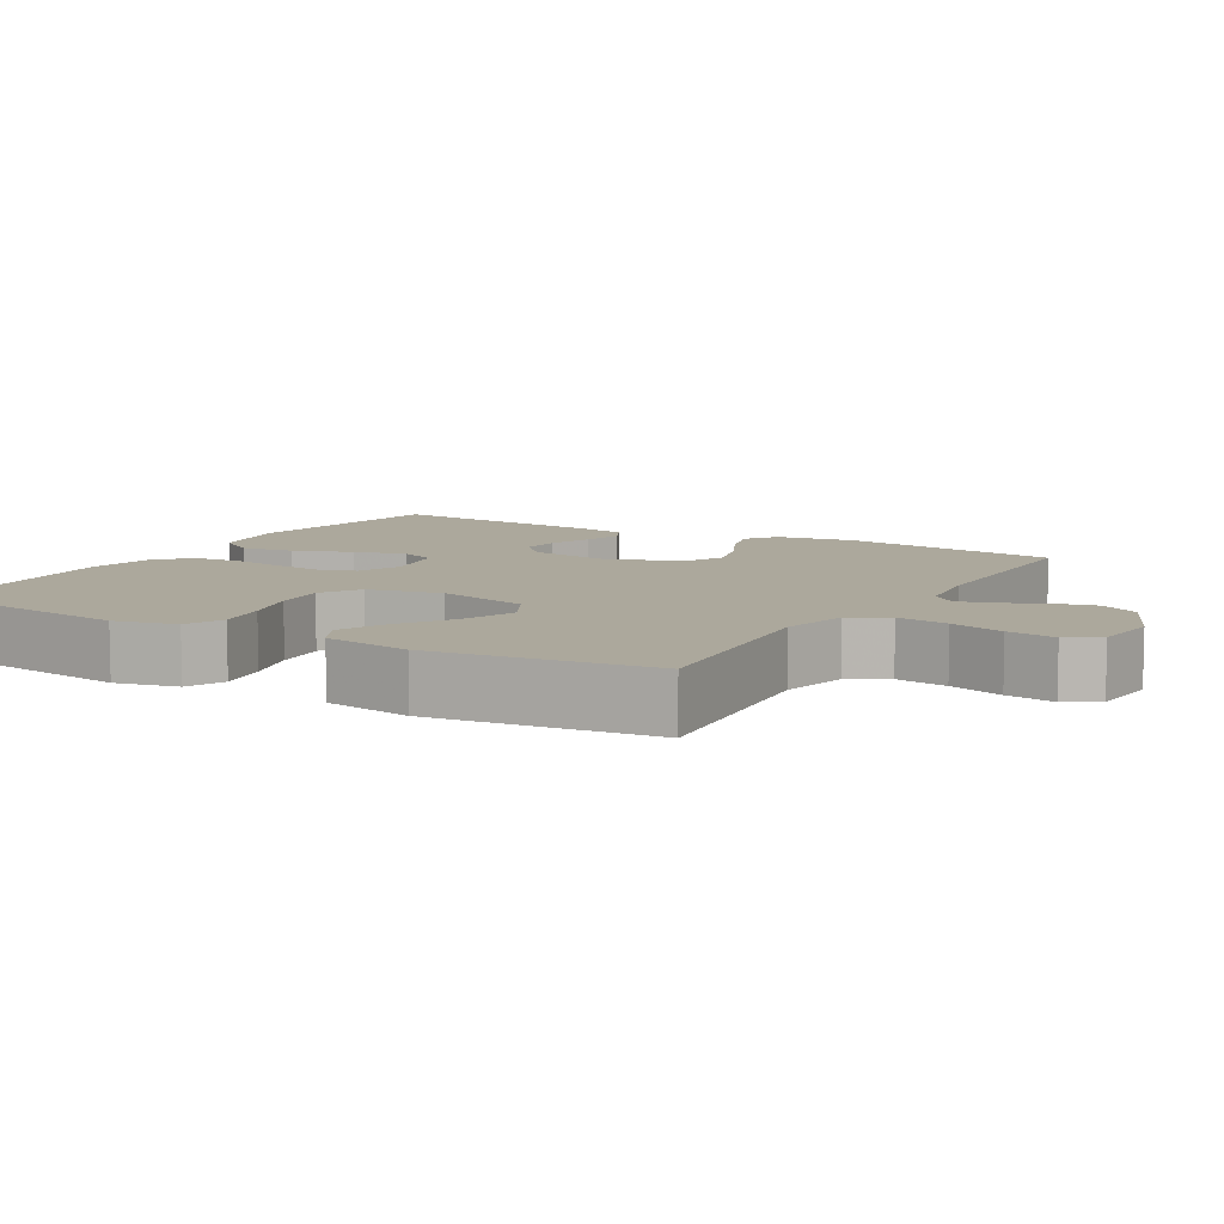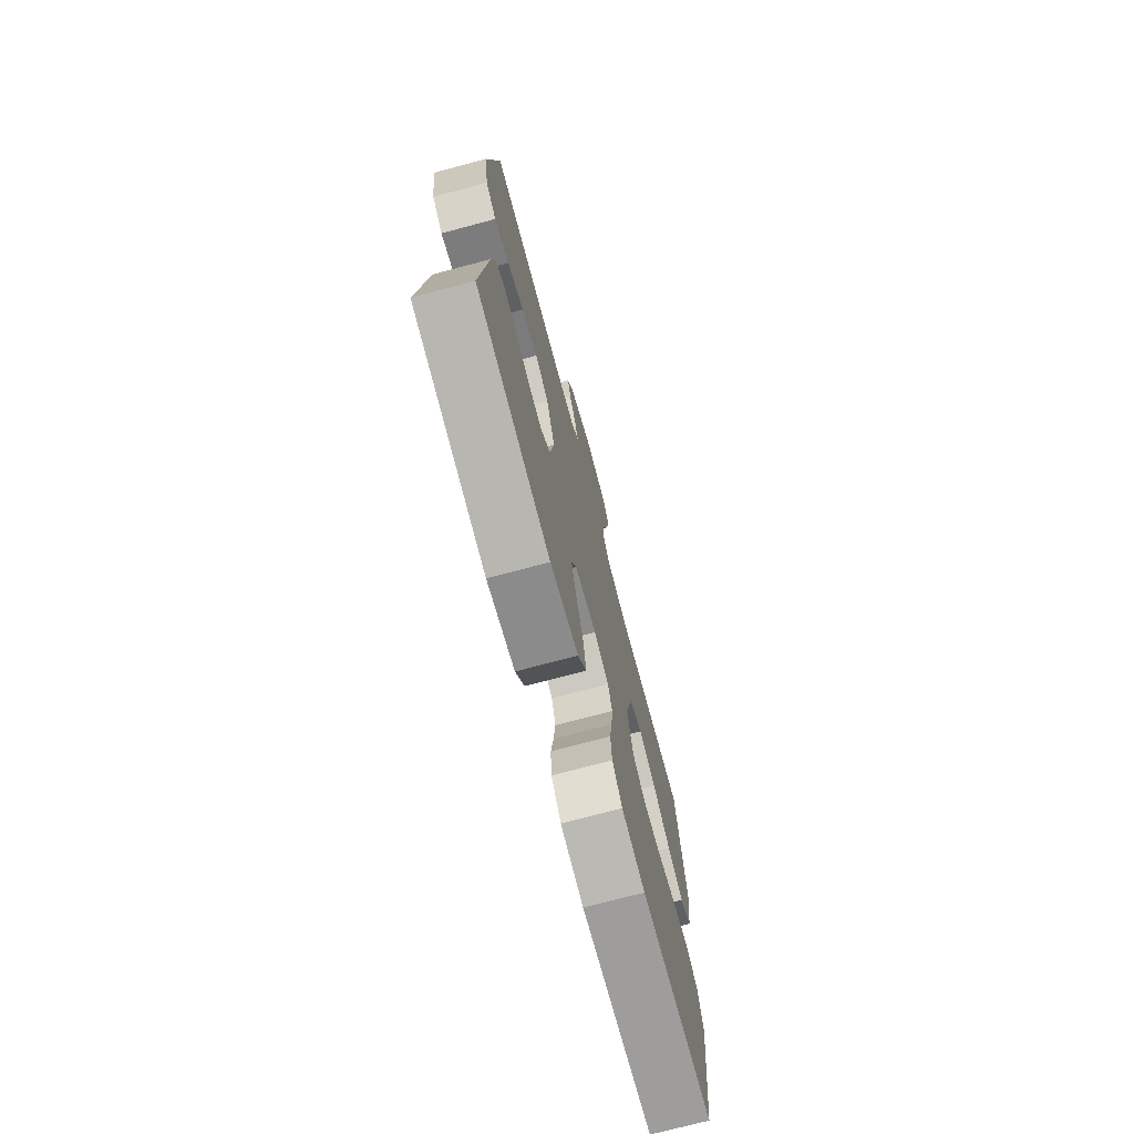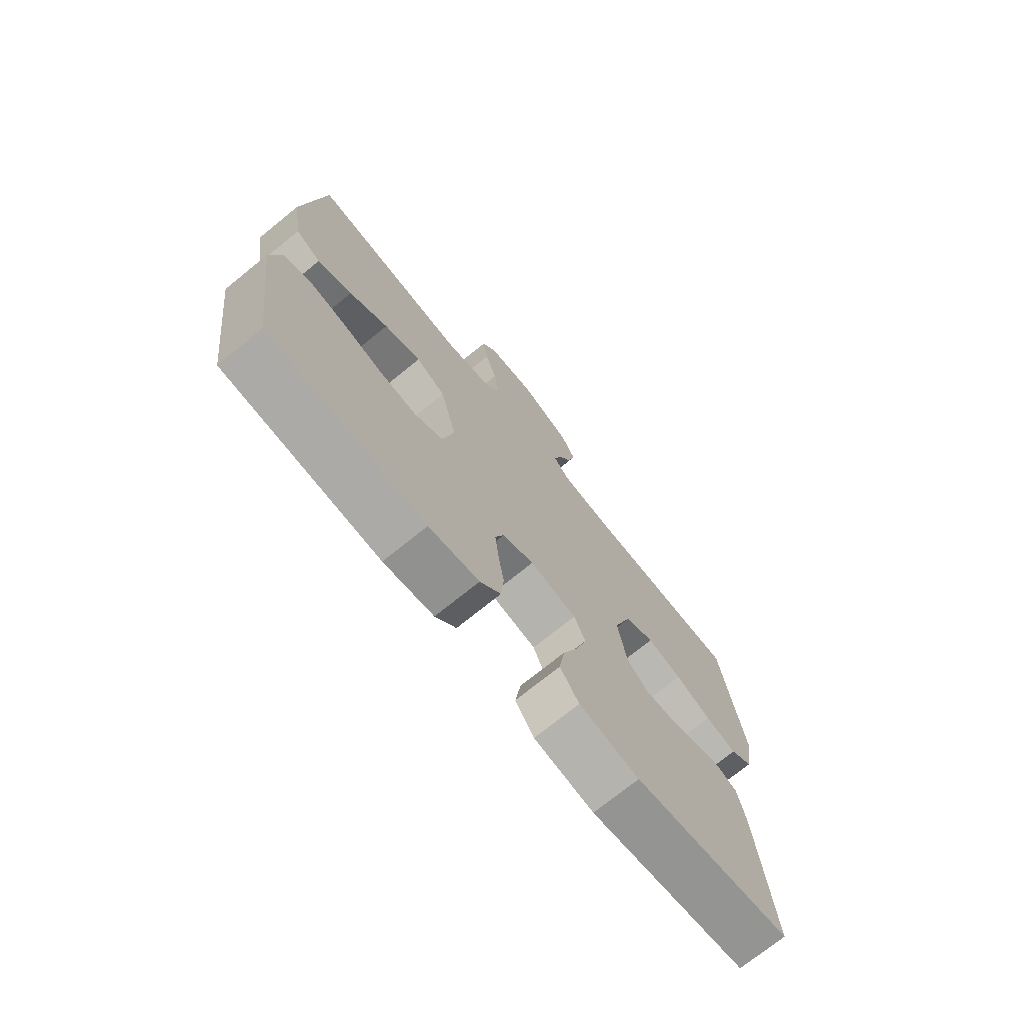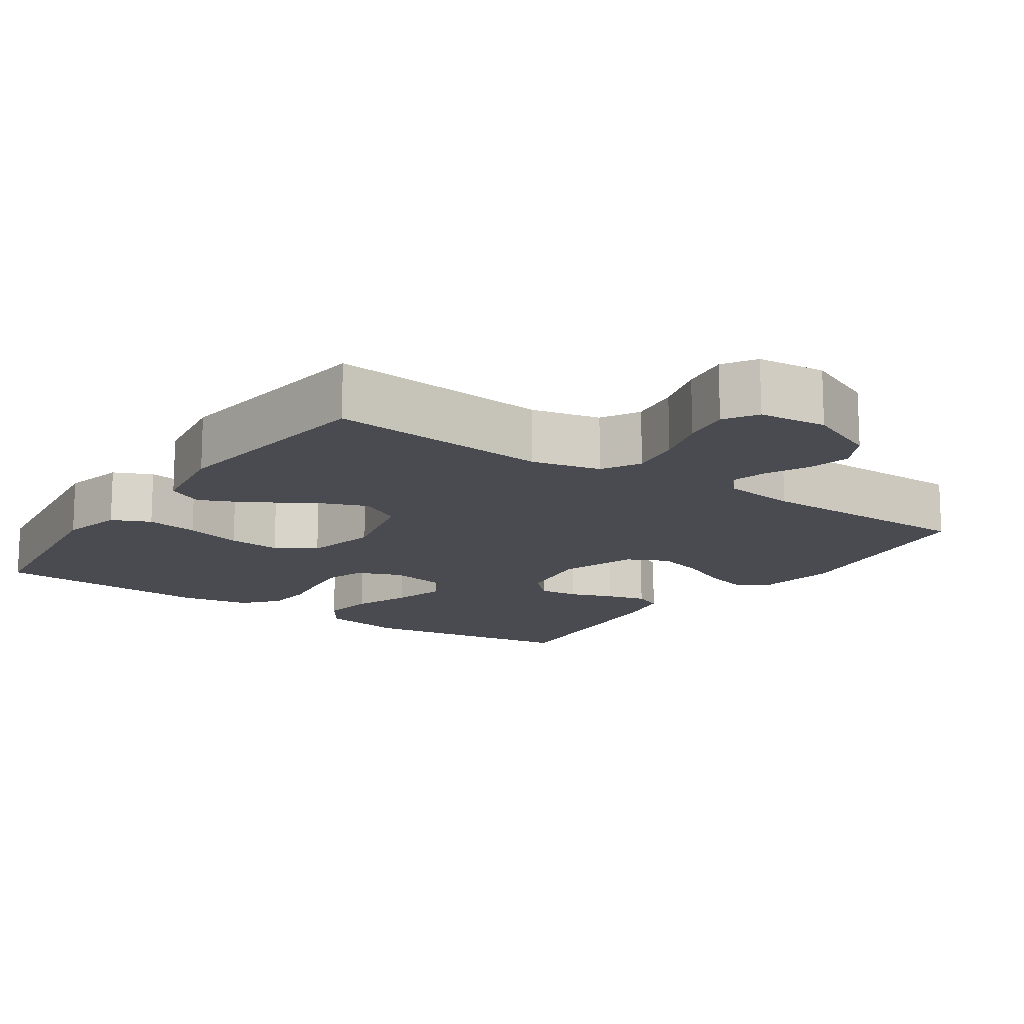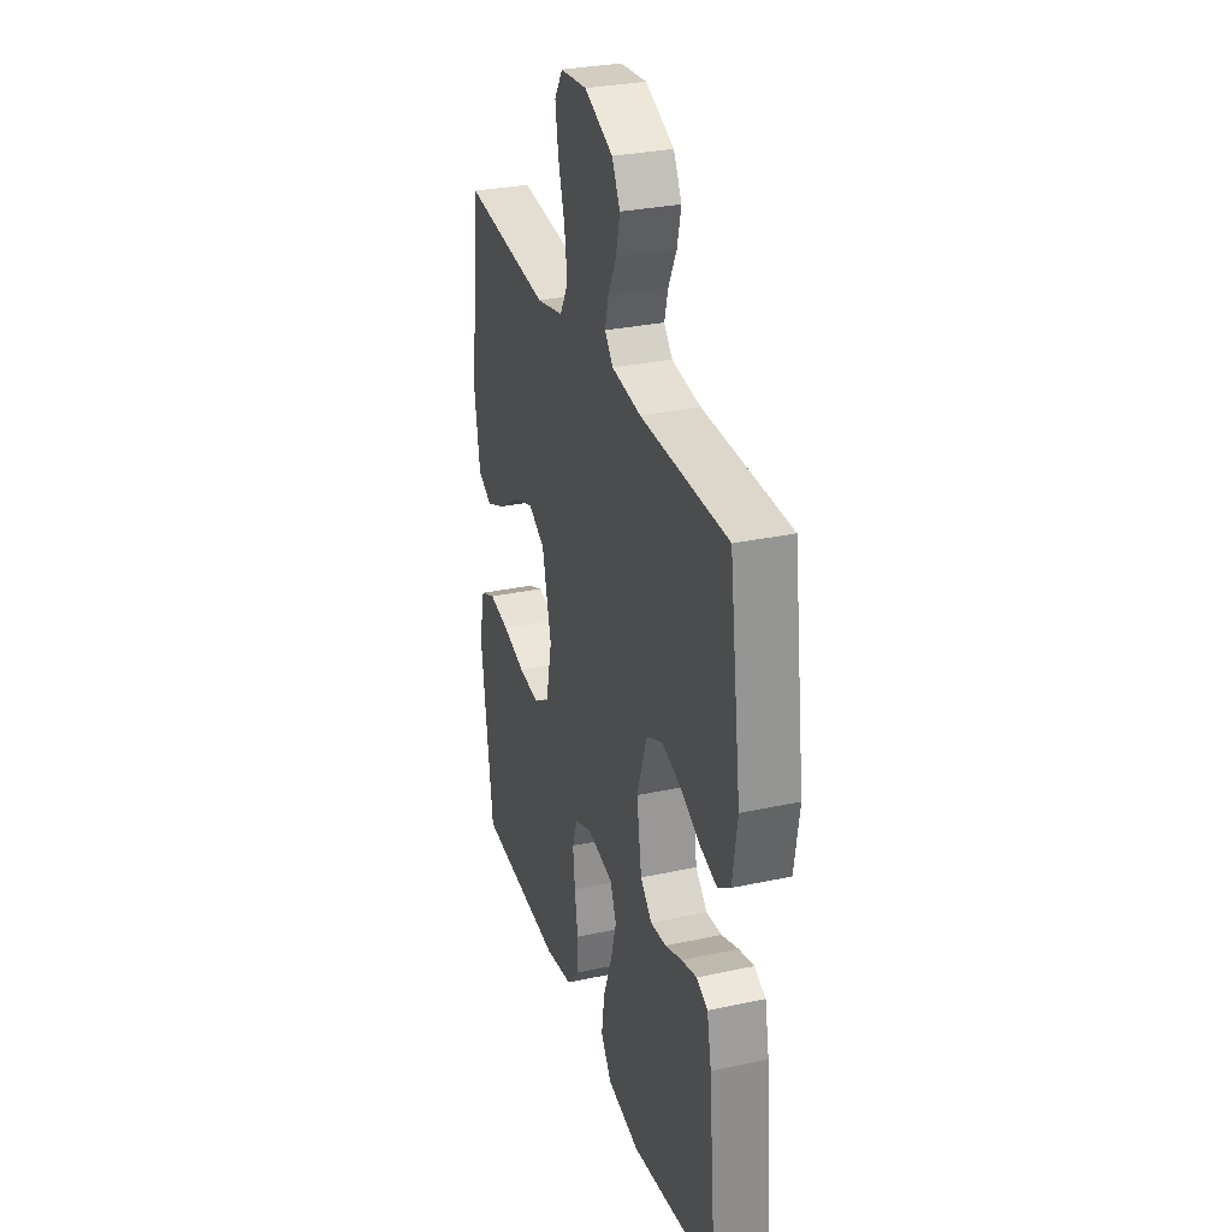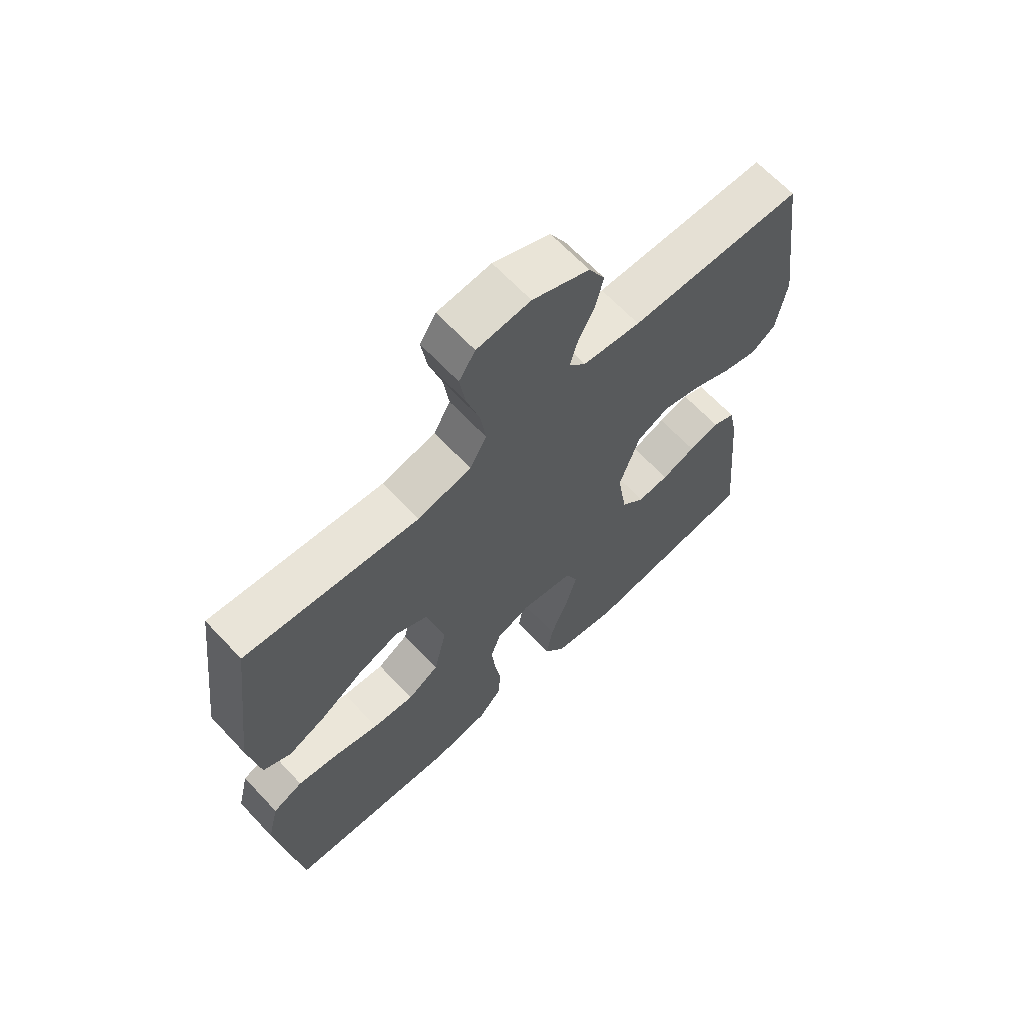
<metadata>
{"format":"obj","ext":"obj","renderer":"f3d","projection":"perspective","resolution":1024,"background":"white","views":[{"elev":8.5,"azim":-59.7,"up":"+Y"},{"elev":-73.8,"azim":104.9,"up":"+Z"},{"elev":-73.3,"azim":-51.0,"up":"+Z"},{"elev":-14.5,"azim":-34.3,"up":"+Y"},{"elev":30.3,"azim":72.6,"up":"+Z"},{"elev":65.8,"azim":-43.2,"up":"+Z"}]}
</metadata>
<code>
v 0.5 0.07 -0.5
v 0.2 0.07 -0.545
v 0.086 0.07 -0.524
v 0.05 0.07 -0.471
v 0.061 0.07 -0.399
v 0.091 0.07 -0.32
v 0.111 0.07 -0.249
v 0.09 0.07 -0.198
v 0 0.07 -0.181
v -0.06 0.07 -0.205
v -0.077 0.07 -0.256
v -0.07 0.07 -0.322
v -0.059 0.07 -0.392
v -0.064 0.07 -0.456
v -0.104 0.07 -0.502
v -0.2 0.07 -0.519
v -0.5 0.07 -0.5
v -0.54 0.07 -0.2
v -0.52 0.07 -0.115
v -0.468 0.07 -0.092
v -0.397 0.07 -0.104
v -0.319 0.07 -0.126
v -0.247 0.07 -0.133
v -0.193 0.07 -0.1
v -0.171 0.07 0
v -0.202 0.07 0.127
v -0.259 0.07 0.158
v -0.33 0.07 0.131
v -0.404 0.07 0.083
v -0.47 0.07 0.054
v -0.518 0.07 0.08
v -0.537 0.07 0.2
v -0.5 0.07 0.5
v -0.2 0.07 0.471
v -0.107 0.07 0.492
v -0.078 0.07 0.544
v -0.088 0.07 0.614
v -0.11 0.07 0.688
v -0.12 0.07 0.754
v -0.092 0.07 0.798
v 0 0.07 0.807
v 0.098 0.07 0.764
v 0.126 0.07 0.711
v 0.112 0.07 0.653
v 0.084 0.07 0.596
v 0.071 0.07 0.548
v 0.1 0.07 0.515
v 0.2 0.07 0.502
v 0.5 0.07 0.5
v 0.541 0.07 0.2
v 0.524 0.07 0.092
v 0.481 0.07 0.062
v 0.421 0.07 0.079
v 0.353 0.07 0.112
v 0.287 0.07 0.131
v 0.231 0.07 0.104
v 0.196 0.07 0
v 0.213 0.07 -0.108
v 0.253 0.07 -0.147
v 0.307 0.07 -0.142
v 0.366 0.07 -0.12
v 0.419 0.07 -0.106
v 0.458 0.07 -0.124
v 0.473 0.07 -0.2
v 0.5 0 -0.5
v 0.2 0 -0.545
v 0.086 0 -0.524
v 0.05 0 -0.471
v 0.061 0 -0.399
v 0.091 0 -0.32
v 0.111 0 -0.249
v 0.09 0 -0.198
v 0 0 -0.181
v -0.06 0 -0.205
v -0.077 0 -0.256
v -0.07 0 -0.322
v -0.059 0 -0.392
v -0.064 0 -0.456
v -0.104 0 -0.502
v -0.2 0 -0.519
v -0.5 0 -0.5
v -0.54 0 -0.2
v -0.52 0 -0.115
v -0.468 0 -0.092
v -0.397 0 -0.104
v -0.319 0 -0.126
v -0.247 0 -0.133
v -0.193 0 -0.1
v -0.171 0 0
v -0.202 0 0.127
v -0.259 0 0.158
v -0.33 0 0.131
v -0.404 0 0.083
v -0.47 0 0.054
v -0.518 0 0.08
v -0.537 0 0.2
v -0.5 0 0.5
v -0.2 0 0.471
v -0.107 0 0.492
v -0.078 0 0.544
v -0.088 0 0.614
v -0.11 0 0.688
v -0.12 0 0.754
v -0.092 0 0.798
v 0 0 0.807
v 0.098 0 0.764
v 0.126 0 0.711
v 0.112 0 0.653
v 0.084 0 0.596
v 0.071 0 0.548
v 0.1 0 0.515
v 0.2 0 0.502
v 0.5 0 0.5
v 0.541 0 0.2
v 0.524 0 0.092
v 0.481 0 0.062
v 0.421 0 0.079
v 0.353 0 0.112
v 0.287 0 0.131
v 0.231 0 0.104
v 0.196 0 0
v 0.213 0 -0.108
v 0.253 0 -0.147
v 0.307 0 -0.142
v 0.366 0 -0.12
v 0.419 0 -0.106
v 0.458 0 -0.124
v 0.473 0 -0.2
f 4 5 6
f 3 4 6
f 2 3 6
f 1 2 6
f 64 1 6
f 63 64 6
f 62 63 6
f 61 62 6
f 60 61 6
f 59 60 6 7
f 58 59 7 8
f 57 58 8 9
f 56 57 9 10
f 52 53 54
f 51 52 54
f 50 51 54
f 49 50 54
f 48 49 54
f 47 48 54 55
f 46 47 55 56
f 43 44 45
f 42 43 45
f 41 42 45
f 40 41 45
f 39 40 45
f 38 39 45
f 37 38 45
f 36 37 45 46
f 46 56 10
f 36 46 10
f 35 36 10
f 32 33 34
f 31 32 34
f 30 31 34
f 29 30 34
f 28 29 34
f 27 28 34 35
f 20 21 22
f 19 20 22
f 18 19 22
f 17 18 22
f 16 17 22
f 15 16 22
f 14 15 22
f 13 14 22
f 12 13 22
f 11 12 22 23
f 10 11 23 24
f 26 27 35
f 25 26 35 10
f 10 24 25
f 70 69 68
f 70 68 67
f 70 67 66
f 70 66 65
f 70 65 128
f 70 128 127
f 70 127 126
f 70 126 125
f 70 125 124
f 71 70 124 123
f 72 71 123 122
f 73 72 122 121
f 74 73 121 120
f 118 117 116
f 118 116 115
f 118 115 114
f 118 114 113
f 118 113 112
f 119 118 112 111
f 120 119 111 110
f 109 108 107
f 109 107 106
f 109 106 105
f 109 105 104
f 109 104 103
f 109 103 102
f 109 102 101
f 110 109 101 100
f 74 120 110
f 74 110 100
f 74 100 99
f 98 97 96
f 98 96 95
f 98 95 94
f 98 94 93
f 98 93 92
f 99 98 92 91
f 86 85 84
f 86 84 83
f 86 83 82
f 86 82 81
f 86 81 80
f 86 80 79
f 86 79 78
f 86 78 77
f 86 77 76
f 87 86 76 75
f 88 87 75 74
f 99 91 90
f 74 99 90 89
f 89 88 74
f 1 65 66 2
f 2 66 67 3
f 3 67 68 4
f 4 68 69 5
f 5 69 70 6
f 6 70 71 7
f 7 71 72 8
f 8 72 73 9
f 9 73 74 10
f 10 74 75 11
f 11 75 76 12
f 12 76 77 13
f 13 77 78 14
f 14 78 79 15
f 15 79 80 16
f 16 80 81 17
f 17 81 82 18
f 18 82 83 19
f 19 83 84 20
f 20 84 85 21
f 21 85 86 22
f 22 86 87 23
f 23 87 88 24
f 24 88 89 25
f 25 89 90 26
f 26 90 91 27
f 27 91 92 28
f 28 92 93 29
f 29 93 94 30
f 30 94 95 31
f 31 95 96 32
f 32 96 97 33
f 33 97 98 34
f 34 98 99 35
f 35 99 100 36
f 36 100 101 37
f 37 101 102 38
f 38 102 103 39
f 39 103 104 40
f 40 104 105 41
f 41 105 106 42
f 42 106 107 43
f 43 107 108 44
f 44 108 109 45
f 45 109 110 46
f 46 110 111 47
f 47 111 112 48
f 48 112 113 49
f 49 113 114 50
f 50 114 115 51
f 51 115 116 52
f 52 116 117 53
f 53 117 118 54
f 54 118 119 55
f 55 119 120 56
f 56 120 121 57
f 57 121 122 58
f 58 122 123 59
f 59 123 124 60
f 60 124 125 61
f 61 125 126 62
f 62 126 127 63
f 63 127 128 64
f 64 128 65 1

</code>
